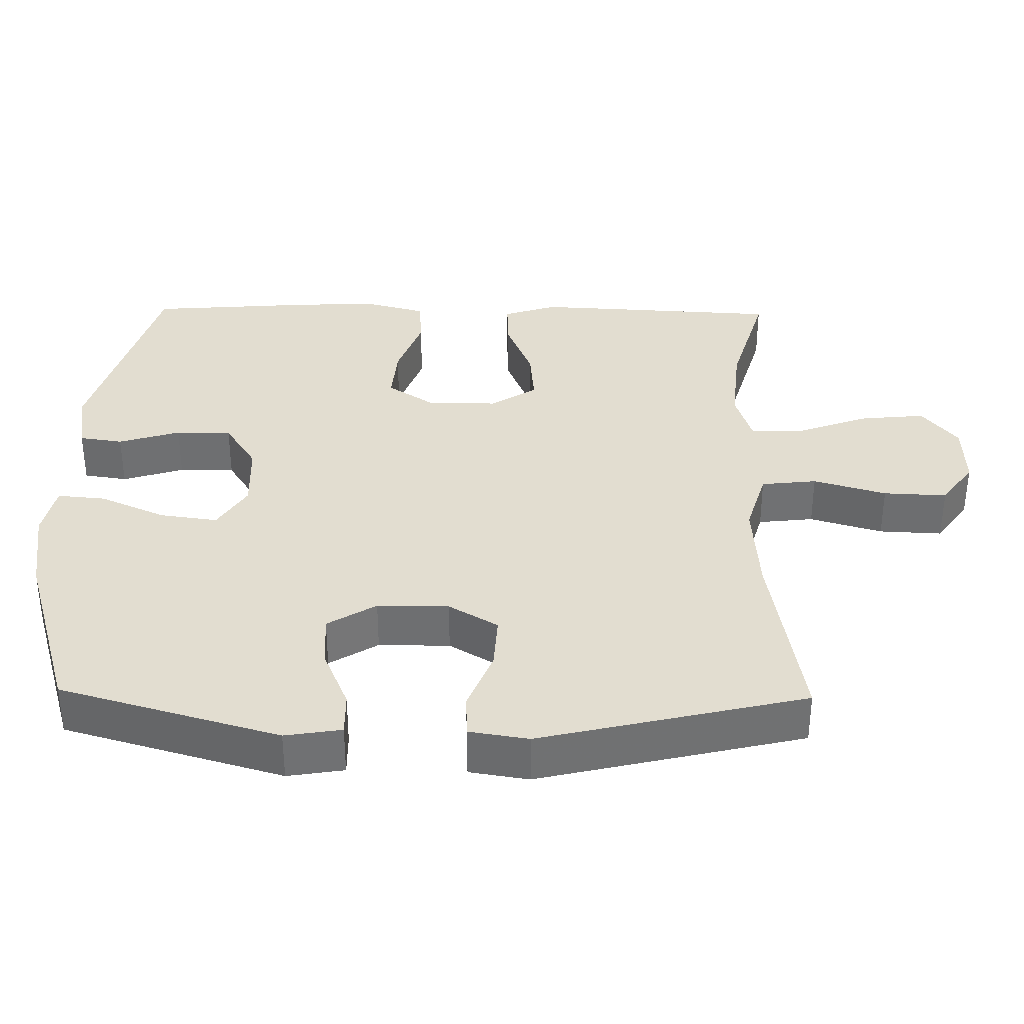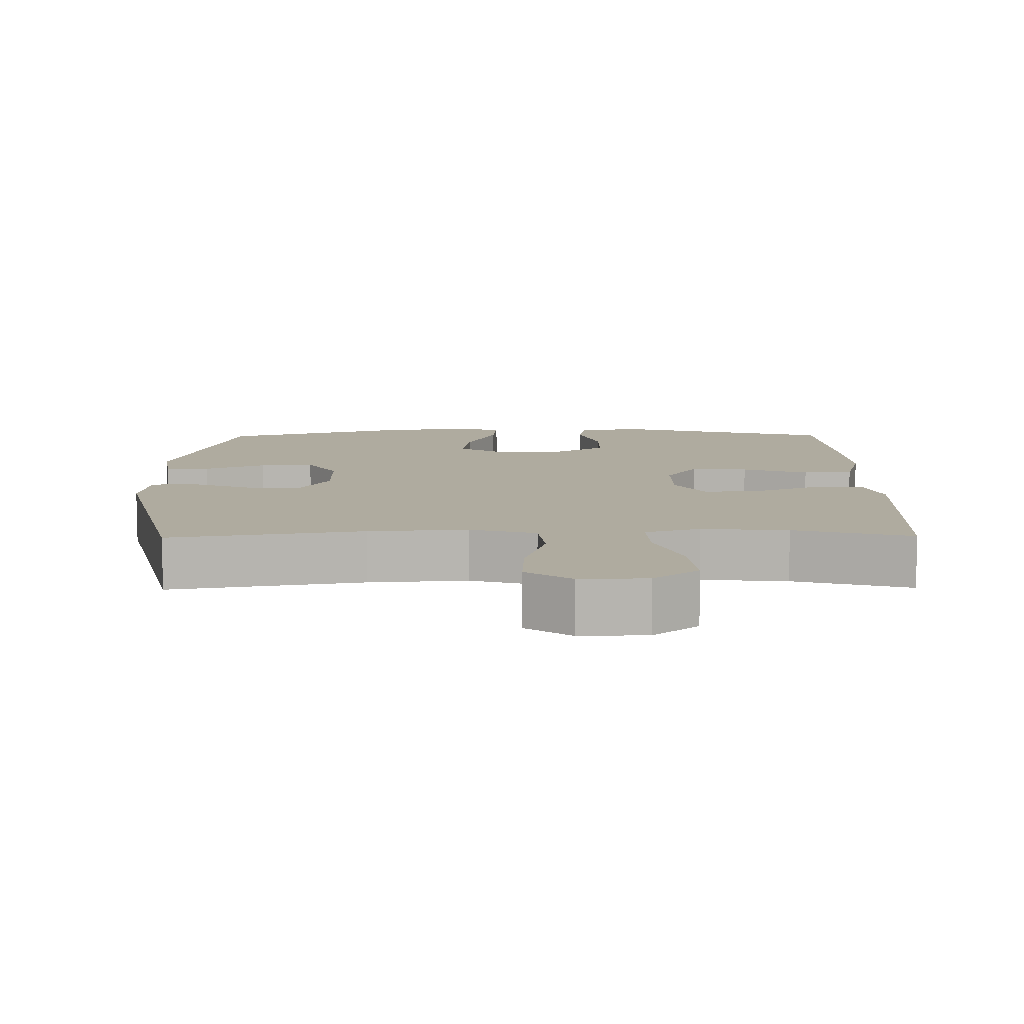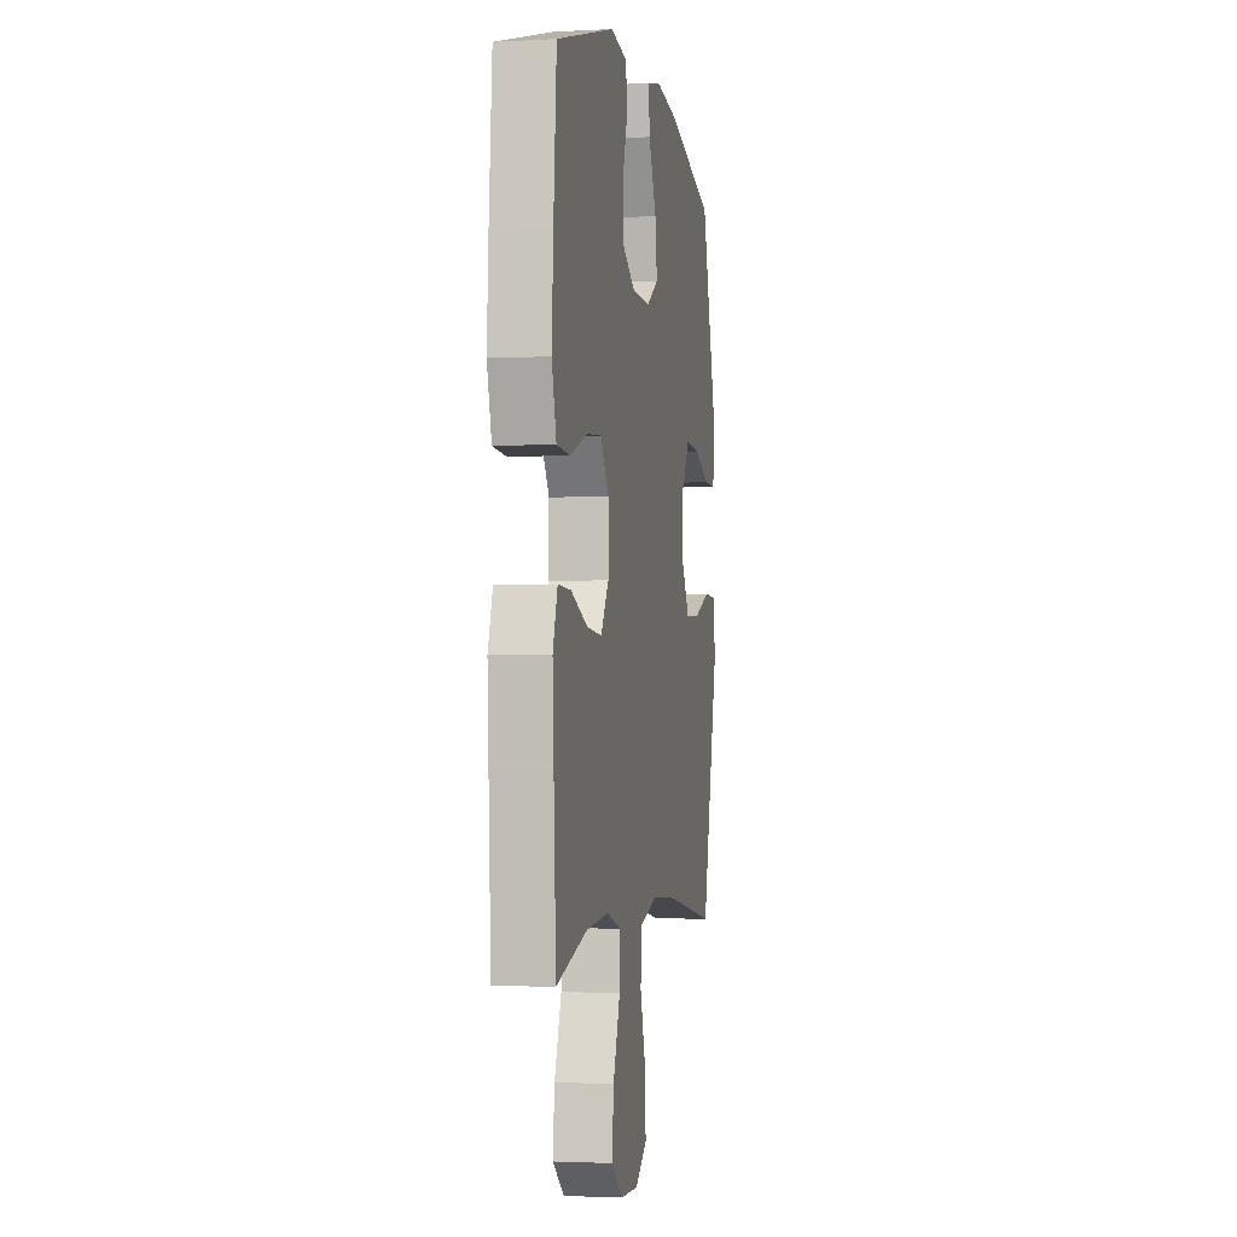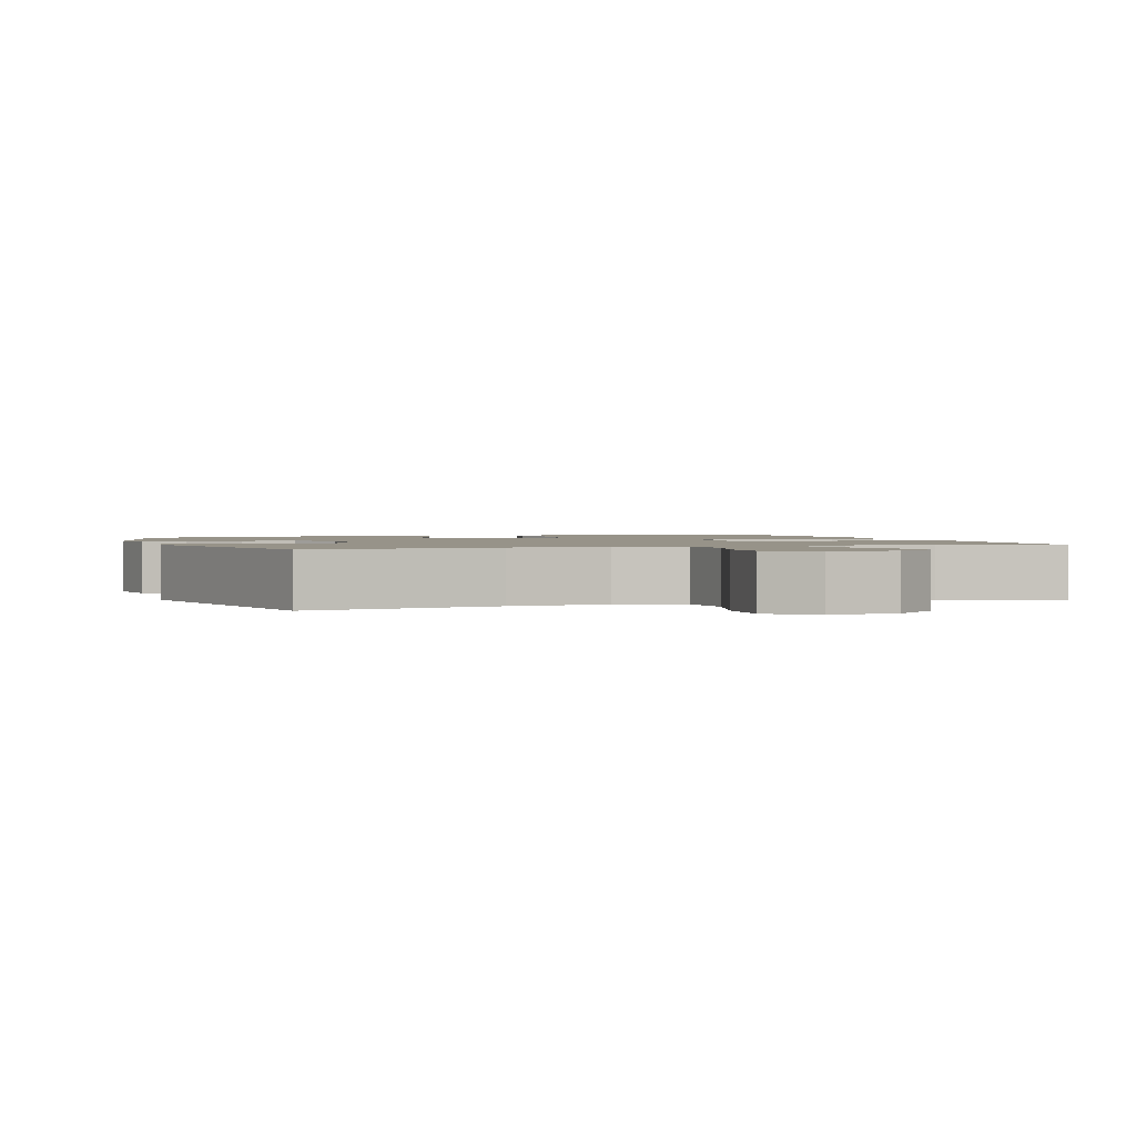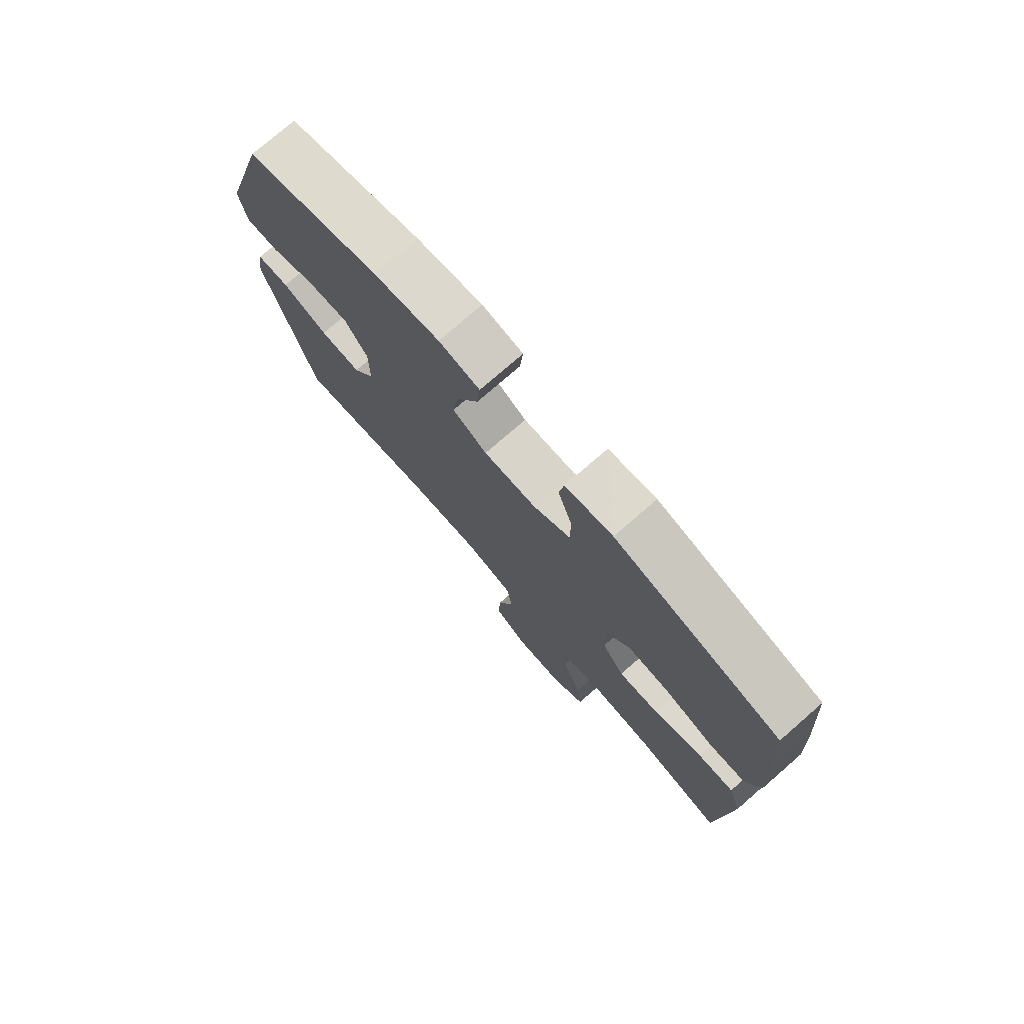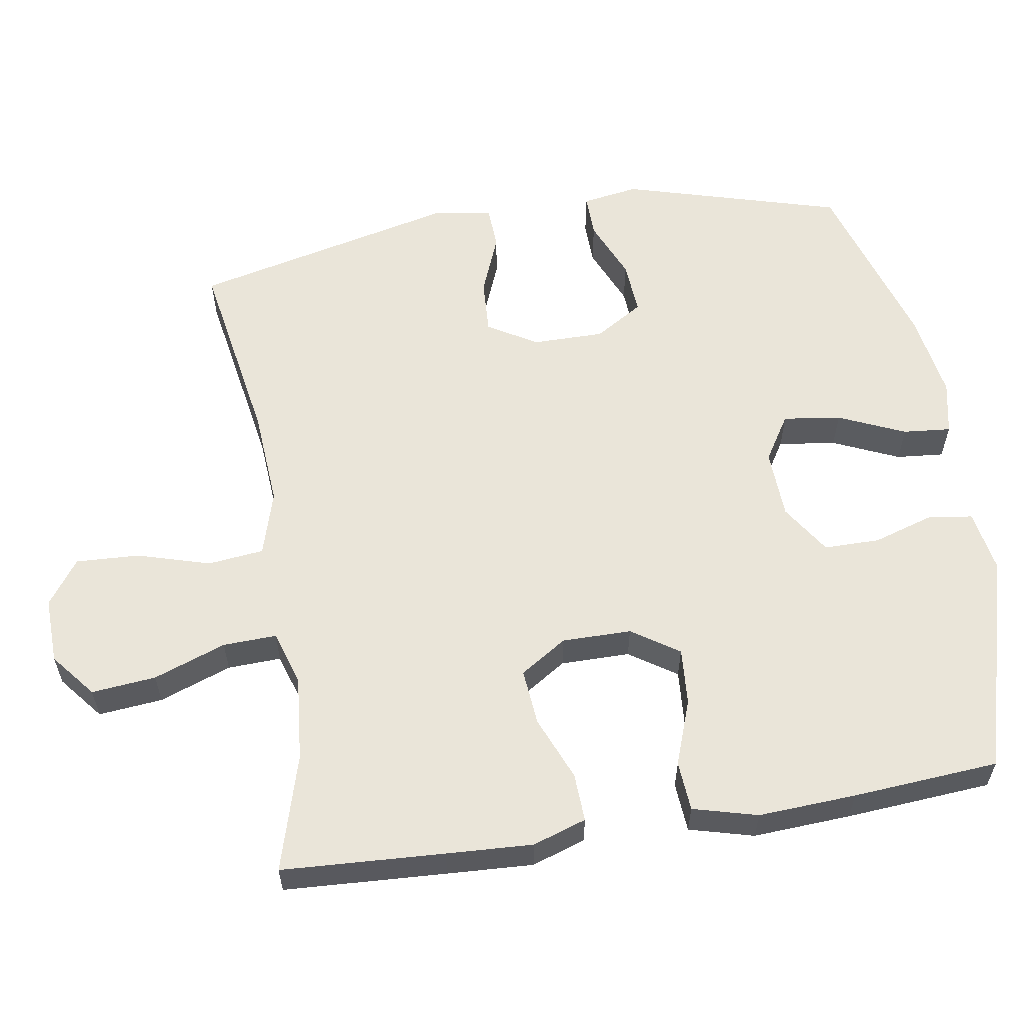
<metadata>
{"format":"obj","ext":"obj","renderer":"f3d","projection":"perspective","resolution":1024,"background":"white","views":[{"elev":35.3,"azim":91.0,"up":"+Y"},{"elev":9.6,"azim":179.3,"up":"+Y"},{"elev":-2.1,"azim":-79.2,"up":"+Z"},{"elev":1.5,"azim":161.4,"up":"+Y"},{"elev":76.6,"azim":-131.0,"up":"+Z"},{"elev":58.4,"azim":-99.1,"up":"+Y"}]}
</metadata>
<code>
v -0.5 0.07 -0.5
v -0.512 0.07 -0.273
v -0.518 0.07 -0.153
v -0.493 0.07 -0.078
v -0.425 0.07 -0.081
v -0.335 0.07 -0.118
v -0.256 0.07 -0.125
v -0.214 0.07 -0.06
v -0.214 0.07 0.037
v -0.258 0.07 0.103
v -0.338 0.07 0.097
v -0.43 0.07 0.064
v -0.5 0.07 0.069
v -0.524 0.07 0.159
v -0.516 0.07 0.296
v -0.5 0.07 0.5
v -0.192 0.07 0.587
v -0.104 0.07 0.572
v -0.095 0.07 0.511
v -0.122 0.07 0.425
v -0.122 0.07 0.347
v -0.052 0.07 0.302
v 0.046 0.07 0.298
v 0.11 0.07 0.338
v 0.099 0.07 0.419
v 0.058 0.07 0.512
v 0.052 0.07 0.579
v 0.128 0.07 0.595
v 0.25 0.07 0.576
v 0.5 0.07 0.5
v 0.588 0.07 0.193
v 0.575 0.07 0.114
v 0.514 0.07 0.115
v 0.429 0.07 0.151
v 0.353 0.07 0.156
v 0.311 0.07 0.088
v 0.311 0.07 -0.012
v 0.352 0.07 -0.081
v 0.429 0.07 -0.077
v 0.515 0.07 -0.043
v 0.576 0.07 -0.046
v 0.589 0.07 -0.129
v 0.5 0.07 -0.5
v 0.232 0.07 -0.454
v 0.095 0.07 -0.444
v 0.003 0.07 -0.471
v -0.006 0.07 -0.549
v 0.024 0.07 -0.651
v 0.028 0.07 -0.74
v -0.035 0.07 -0.785
v -0.128 0.07 -0.782
v -0.19 0.07 -0.732
v -0.181 0.07 -0.642
v -0.144 0.07 -0.541
v -0.141 0.07 -0.466
v -0.217 0.07 -0.442
v -0.337 0.07 -0.453
v -0.5 0 -0.5
v -0.512 0 -0.273
v -0.518 0 -0.153
v -0.493 0 -0.078
v -0.425 0 -0.081
v -0.335 0 -0.118
v -0.256 0 -0.125
v -0.214 0 -0.06
v -0.214 0 0.037
v -0.258 0 0.103
v -0.338 0 0.097
v -0.43 0 0.064
v -0.5 0 0.069
v -0.524 0 0.159
v -0.516 0 0.296
v -0.5 0 0.5
v -0.192 0 0.587
v -0.104 0 0.572
v -0.095 0 0.511
v -0.122 0 0.425
v -0.122 0 0.347
v -0.052 0 0.302
v 0.046 0 0.298
v 0.11 0 0.338
v 0.099 0 0.419
v 0.058 0 0.512
v 0.052 0 0.579
v 0.128 0 0.595
v 0.25 0 0.576
v 0.5 0 0.5
v 0.588 0 0.193
v 0.575 0 0.114
v 0.514 0 0.115
v 0.429 0 0.151
v 0.353 0 0.156
v 0.311 0 0.088
v 0.311 0 -0.012
v 0.352 0 -0.081
v 0.429 0 -0.077
v 0.515 0 -0.043
v 0.576 0 -0.046
v 0.589 0 -0.129
v 0.5 0 -0.5
v 0.232 0 -0.454
v 0.095 0 -0.444
v 0.003 0 -0.471
v -0.006 0 -0.549
v 0.024 0 -0.651
v 0.028 0 -0.74
v -0.035 0 -0.785
v -0.128 0 -0.782
v -0.19 0 -0.732
v -0.181 0 -0.642
v -0.144 0 -0.541
v -0.141 0 -0.466
v -0.217 0 -0.442
v -0.337 0 -0.453
f 51 52 53 54
f 51 54 55
f 50 51 55
f 47 48 49 50
f 46 47 50 55
f 45 46 55 56
f 41 42 43 44
f 39 40 41 44
f 38 39 44 45
f 37 38 45 56
f 31 32 33 34
f 31 34 35
f 30 31 35
f 29 30 35 36
f 25 26 27 28
f 24 25 28 29
f 17 18 19 20
f 17 20 21
f 16 17 21
f 15 16 21 22
f 11 12 13 14
f 10 11 14 15
f 3 4 5 6
f 3 6 7
f 57 1 2 3
f 57 3 7
f 56 57 7 8
f 37 56 8
f 24 29 36 37
f 23 24 37 8
f 10 15 22 23
f 9 10 23
f 8 9 23
f 111 110 109 108
f 112 111 108
f 112 108 107
f 107 106 105 104
f 112 107 104 103
f 113 112 103 102
f 101 100 99 98
f 101 98 97 96
f 102 101 96 95
f 113 102 95 94
f 91 90 89 88
f 92 91 88
f 92 88 87
f 93 92 87 86
f 85 84 83 82
f 86 85 82 81
f 77 76 75 74
f 78 77 74
f 78 74 73
f 79 78 73 72
f 71 70 69 68
f 72 71 68 67
f 63 62 61 60
f 64 63 60
f 60 59 58 114
f 64 60 114
f 65 64 114 113
f 65 113 94
f 94 93 86 81
f 65 94 81 80
f 80 79 72 67
f 80 67 66
f 80 66 65
f 1 58 59 2
f 2 59 60 3
f 3 60 61 4
f 4 61 62 5
f 5 62 63 6
f 6 63 64 7
f 7 64 65 8
f 8 65 66 9
f 9 66 67 10
f 10 67 68 11
f 11 68 69 12
f 12 69 70 13
f 13 70 71 14
f 14 71 72 15
f 15 72 73 16
f 16 73 74 17
f 17 74 75 18
f 18 75 76 19
f 19 76 77 20
f 20 77 78 21
f 21 78 79 22
f 22 79 80 23
f 23 80 81 24
f 24 81 82 25
f 25 82 83 26
f 26 83 84 27
f 27 84 85 28
f 28 85 86 29
f 29 86 87 30
f 30 87 88 31
f 31 88 89 32
f 32 89 90 33
f 33 90 91 34
f 34 91 92 35
f 35 92 93 36
f 36 93 94 37
f 37 94 95 38
f 38 95 96 39
f 39 96 97 40
f 40 97 98 41
f 41 98 99 42
f 42 99 100 43
f 43 100 101 44
f 44 101 102 45
f 45 102 103 46
f 46 103 104 47
f 47 104 105 48
f 48 105 106 49
f 49 106 107 50
f 50 107 108 51
f 51 108 109 52
f 52 109 110 53
f 53 110 111 54
f 54 111 112 55
f 55 112 113 56
f 56 113 114 57
f 57 114 58 1

</code>
